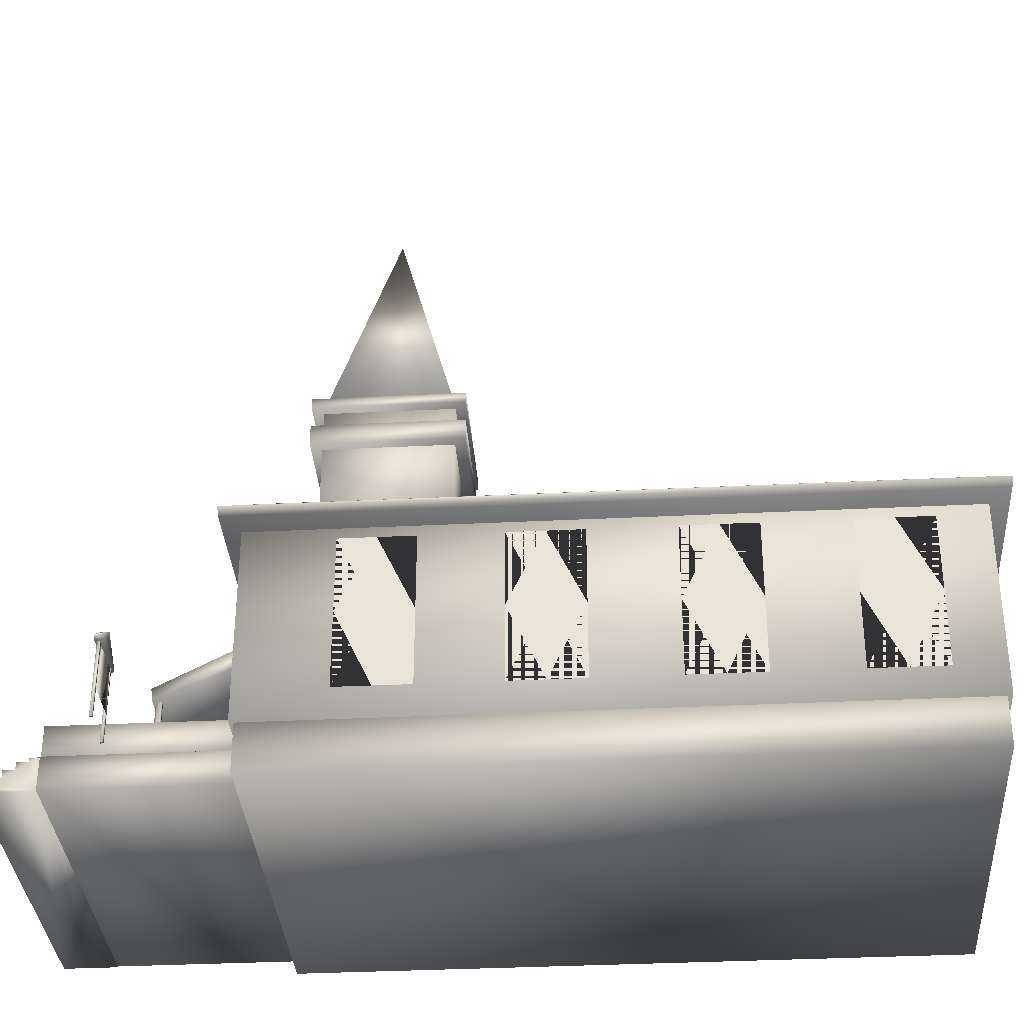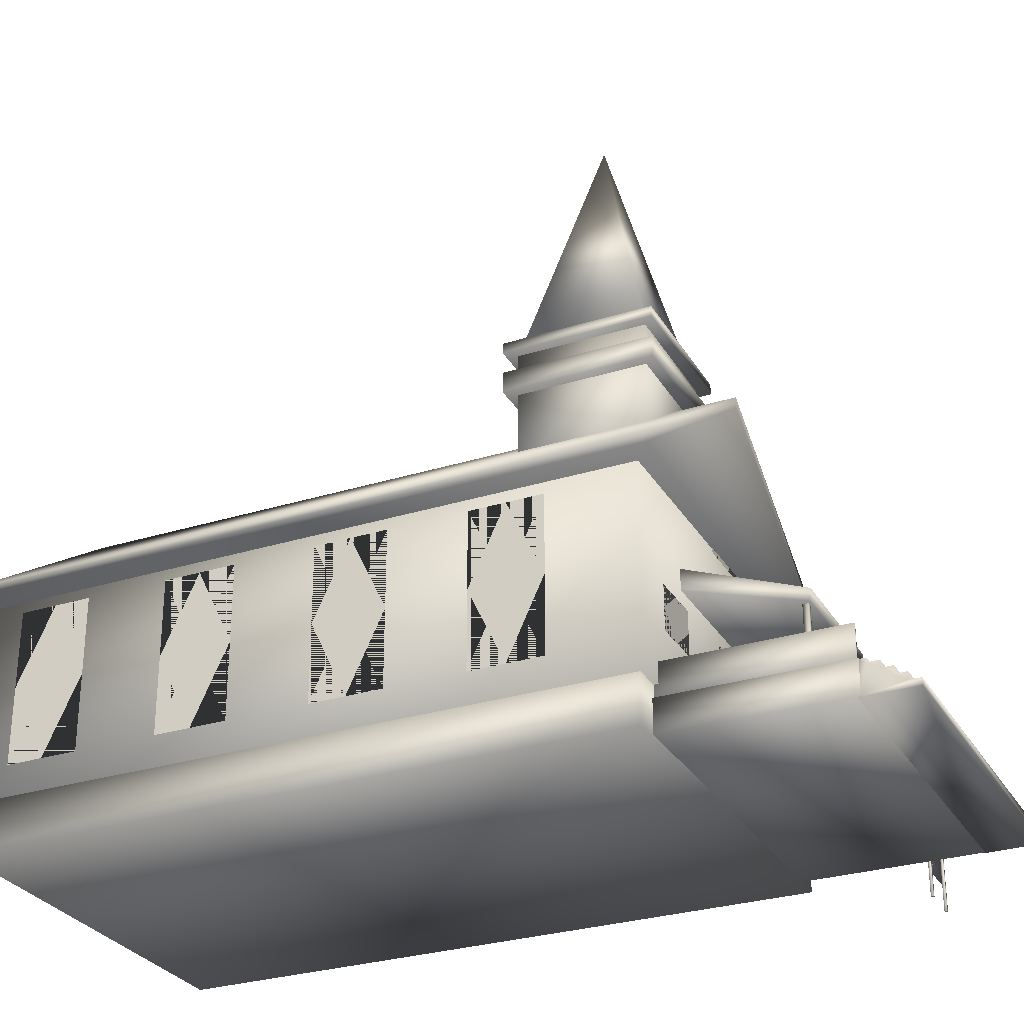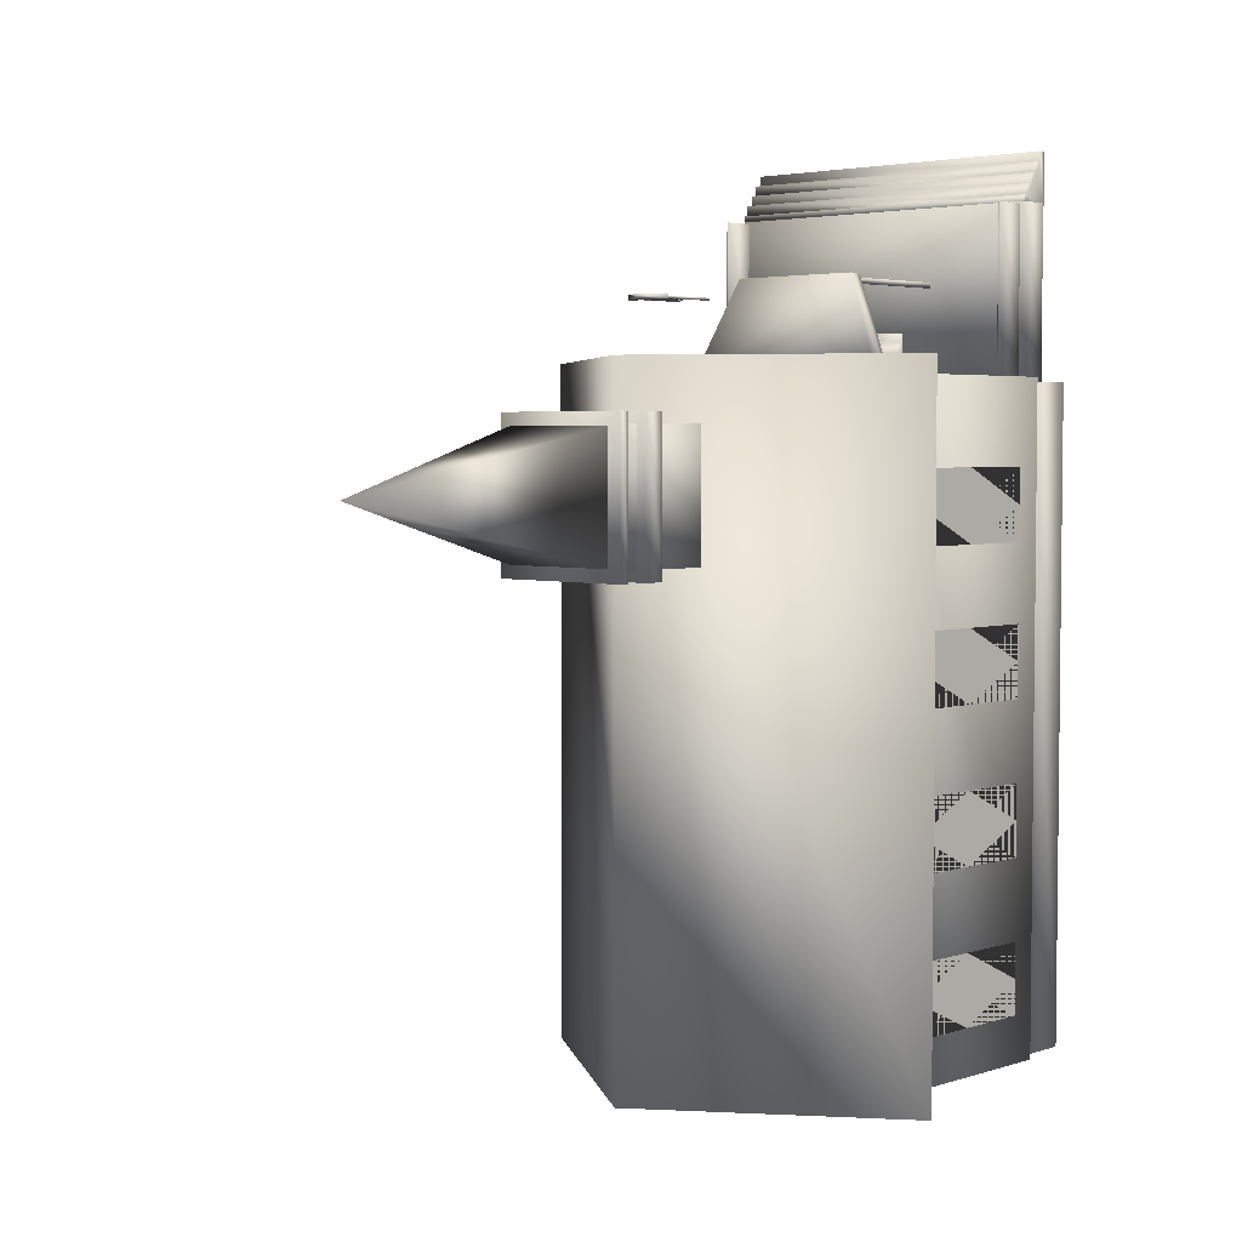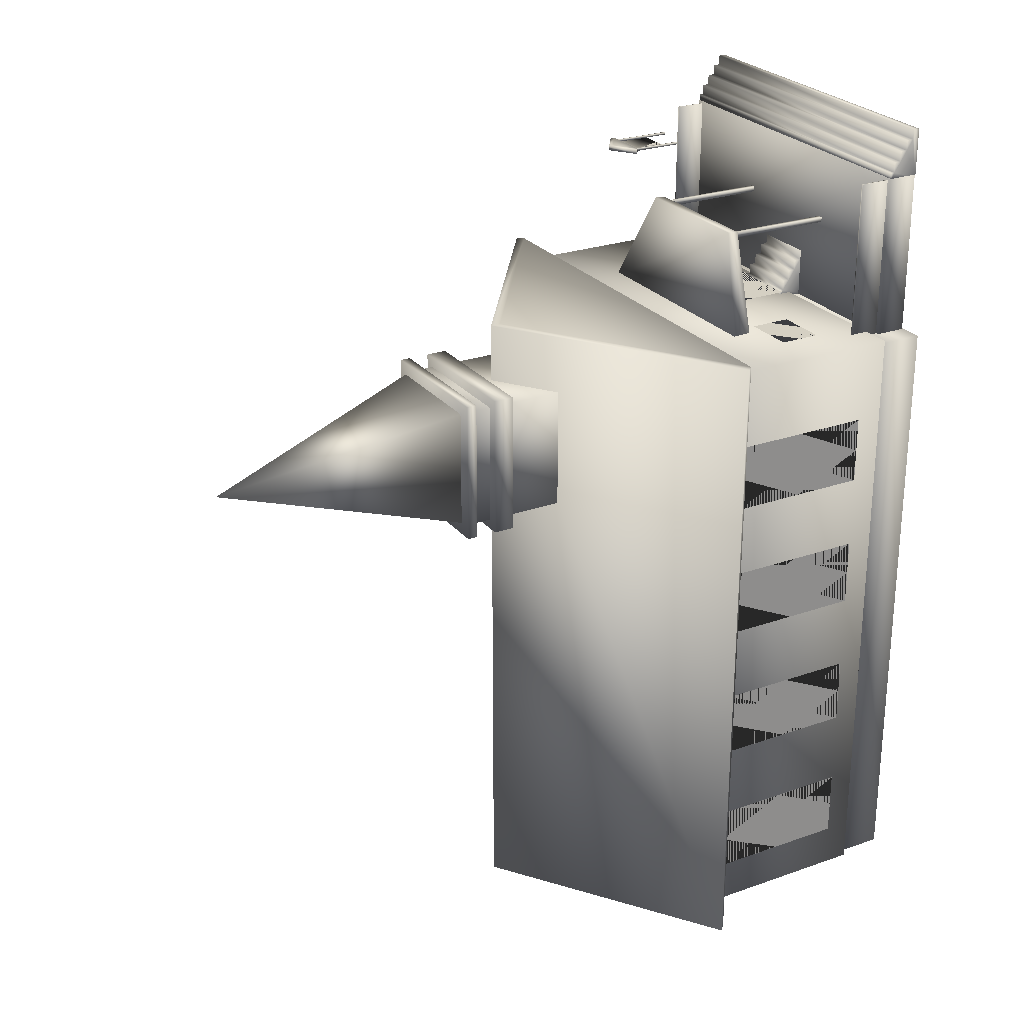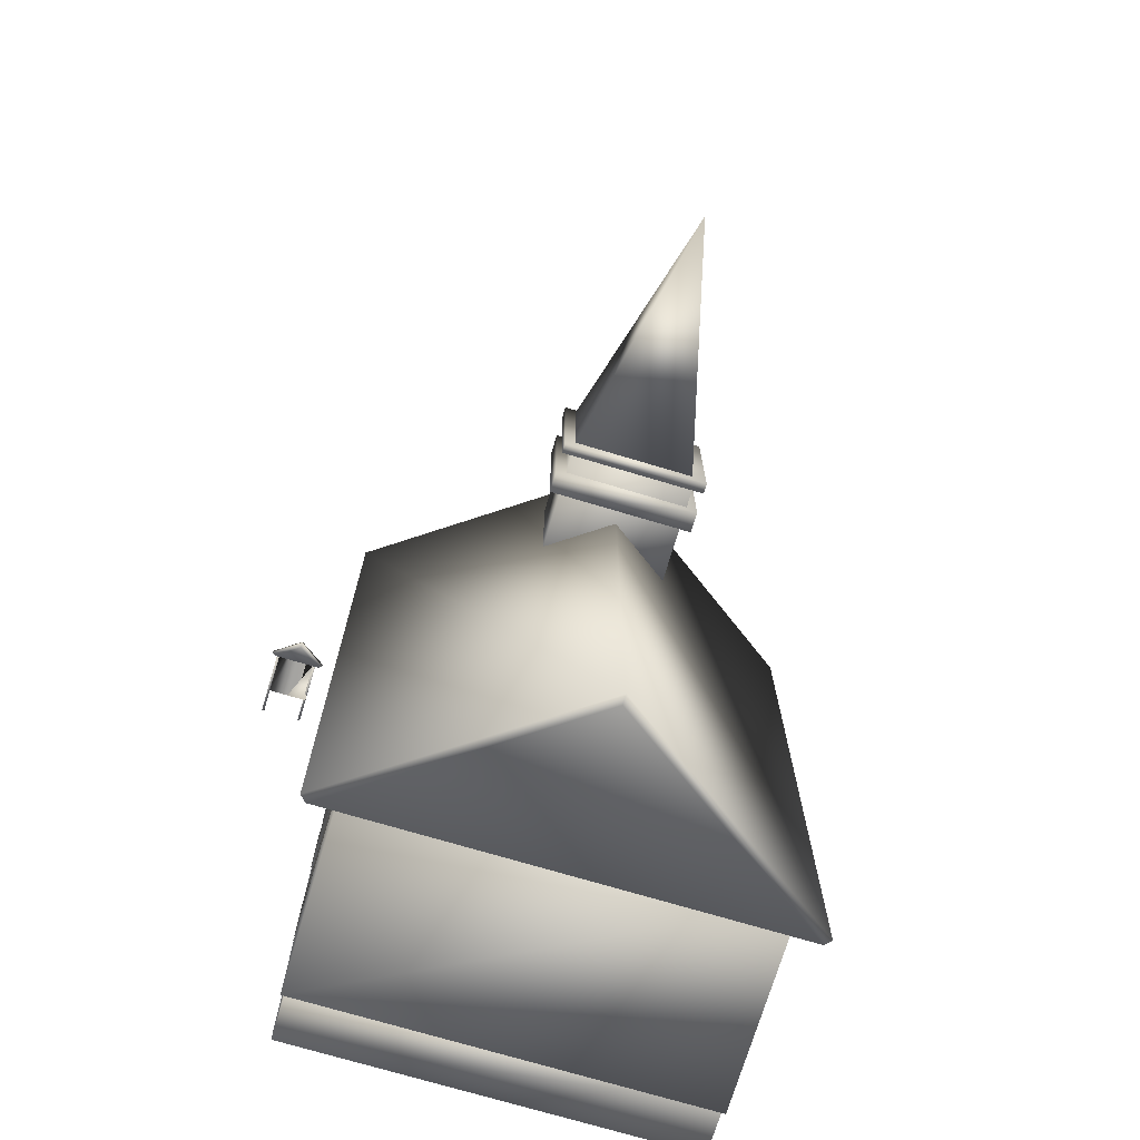
<metadata>
{"format":"obj","ext":"obj","renderer":"f3d","projection":"perspective","resolution":1024,"background":"white","views":[{"elev":-34.4,"azim":93.9,"up":"+Y"},{"elev":-29.2,"azim":-65.0,"up":"+Y"},{"elev":3.8,"azim":-135.8,"up":"+Z"},{"elev":25.8,"azim":-119.4,"up":"+Z"},{"elev":-72.4,"azim":163.3,"up":"+Z"}]}
</metadata>
<code>
v 0.08882 0.06069 0.9289
v 0.08883 0.05643 0.9289
v 0.08882 0.05644 0.9404
v 0.08882 0.04889 0.9404
v 0.08882 0.0489 0.952
v 0.08882 0.04116 0.952
v 0.08881 0.04116 0.9635
v 0.08882 0.03361 0.9635
v 0.08881 0.03362 0.9747
v 0.08882 0.02622 0.9747
v 0.08885 0.02618 0.9191
v 0.08883 0.06045 0.9191
v 0.4683 0.06095 0.9292
v 0.4683 0.0567 0.9292
v 0.4683 0.05671 0.9407
v 0.4683 0.04915 0.9407
v 0.4683 0.04916 0.9523
v 0.4683 0.04142 0.9523
v 0.4683 0.04143 0.9637
v 0.4683 0.03387 0.9637
v 0.4683 0.03388 0.975
v 0.4683 0.02649 0.975
v 0.4683 0.02645 0.9193
v 0.4683 0.06072 0.9193
v 0.3476 0.391 0.5566
v 0.2096 0.391 0.5566
v 0.2096 0.391 0.6946
v 0.3476 0.391 0.6946
v 0.3476 0.529 0.5566
v 0.2096 0.529 0.5566
v 0.2096 0.529 0.6946
v 0.3476 0.529 0.6946
v 0.3591 0.4807 0.5451
v 0.1981 0.4807 0.5451
v 0.1981 0.4807 0.7061
v 0.3591 0.4807 0.7061
v 0.3591 0.5037 0.5451
v 0.1981 0.5037 0.5451
v 0.1981 0.5037 0.7061
v 0.3591 0.5037 0.7061
v 0.3591 0.5267 0.5451
v 0.1981 0.5267 0.5451
v 0.1981 0.5267 0.7061
v 0.3591 0.5267 0.7061
v 0.3591 0.5382 0.5451
v 0.1981 0.5382 0.5451
v 0.1981 0.5382 0.7061
v 0.3591 0.5382 0.7061
v 0.2805 0.8049 0.6256
v 0.2115 0.529 0.6946
v 0.3495 0.529 0.6946
v 0.3495 0.529 0.5566
v 0.2115 0.529 0.5566
v 0.2805 0.529 0.6256
v 0.3782 0.1797 0.7438
v 0.3783 0.1337 0.7439
v 0.4362 0.1799 0.7439
v 0.4363 0.1339 0.7441
v 0.2398 0.1778 0.746
v 0.24 0.08652 0.7462
v 0.32 0.178 0.7462
v 0.3202 0.08673 0.7464
v 0.1095 0.1797 0.7438
v 0.1096 0.1337 0.7439
v 0.1674 0.1799 0.7439
v 0.1675 0.1339 0.7441
v 0.2391 0.3432 0.7438
v 0.2393 0.2742 0.7439
v 0.315 0.3434 0.744
v 0.3152 0.2744 0.7441
v 0.05796 0.2668 0.5764
v 0.05796 0.1058 0.5766
v 0.05796 0.2669 0.6523
v 0.05796 0.1059 0.6525
v 0.05796 0.2668 0.4182
v 0.05796 0.1058 0.4183
v 0.05796 0.2669 0.4941
v 0.05796 0.1059 0.4942
v 0.05796 0.2668 0.2564
v 0.05796 0.1058 0.2565
v 0.05796 0.2669 0.3323
v 0.05796 0.1059 0.3324
v 0.05796 0.2668 0.09426
v 0.05796 0.1058 0.09439
v 0.05796 0.2669 0.1702
v 0.05796 0.1059 0.1703
v 0.4995 0.2668 0.2564
v 0.4995 0.1058 0.2565
v 0.4995 0.2669 0.3323
v 0.4995 0.1059 0.3324
v 0.4995 0.2668 0.09426
v 0.4995 0.1058 0.09439
v 0.4995 0.2669 0.1702
v 0.4995 0.1059 0.1703
v 0.4995 0.2668 0.4182
v 0.4995 0.1058 0.4183
v 0.4995 0.2669 0.4941
v 0.4995 0.1059 0.4942
v 0.4995 0.2668 0.5764
v 0.4995 0.1058 0.5766
v 0.4995 0.2669 0.6523
v 0.4995 0.1059 0.6525
v 0.243 0.08898 0.7473
v 0.243 0.08472 0.7473
v 0.243 0.08473 0.7587
v 0.243 0.07718 0.7587
v 0.243 0.07718 0.7703
v 0.243 0.06945 0.7703
v 0.243 0.06945 0.7818
v 0.243 0.0619 0.7818
v 0.243 0.06191 0.793
v 0.243 0.05451 0.793
v 0.2431 0.05447 0.7374
v 0.243 0.08874 0.7374
v 0.312 0.08903 0.7473
v 0.312 0.08477 0.7473
v 0.312 0.08478 0.7588
v 0.312 0.07722 0.7588
v 0.312 0.07723 0.7704
v 0.312 0.06949 0.7704
v 0.312 0.0695 0.7818
v 0.312 0.06195 0.7818
v 0.312 0.06195 0.7931
v 0.312 0.05456 0.7931
v 0.3121 0.05452 0.7374
v 0.312 0.08879 0.7374
v 0.4683 0.02709 0.7383
v 0.08882 0.02709 0.7383
v 0.08882 0.02709 0.9223
v 0.4683 0.02709 0.9223
v 0.4683 0.06159 0.7383
v 0.08882 0.06159 0.7383
v 0.08882 0.06159 0.9223
v 0.4683 0.06159 0.9223
v 0.4051 0.1955 0.7371
v 0.1521 0.1955 0.7371
v 0.2027 0.1839 0.8476
v 0.3545 0.1839 0.8476
v 0.4051 0.217 0.7394
v 0.1521 0.217 0.7394
v 0.2027 0.1968 0.8489
v 0.3545 0.1968 0.8489
v 0.213 0.04161 0.8389
v 0.2073 0.04161 0.8389
v 0.2073 0.04161 0.8447
v 0.213 0.04161 0.8447
v 0.213 0.1911 0.8389
v 0.2073 0.1911 0.8389
v 0.2073 0.1911 0.8447
v 0.213 0.1911 0.8447
v 0.3487 0.04161 0.8389
v 0.343 0.04161 0.8389
v 0.343 0.04161 0.8447
v 0.3487 0.04161 0.8447
v 0.3487 0.1911 0.8389
v 0.343 0.1911 0.8389
v 0.343 0.1911 0.8447
v 0.3487 0.1911 0.8447
v 0.025 0.2859 0.02514
v 0.025 0.2864 0.7611
v 0.0319 0.2795 0.7611
v 0.0319 0.279 0.02515
v 0.2786 0.463 0.025
v 0.2786 0.4635 0.761
v 0.2786 0.452 0.761
v 0.2786 0.4515 0.02501
v 0.5321 0.2859 0.02514
v 0.5321 0.2864 0.7611
v 0.5252 0.2795 0.7611
v 0.5252 0.279 0.02515
v 0.02845 0.2839 0.3931
v 0.5287 0.2839 0.3931
v 0.06322 0.02522 0.04839
v 0.06267 0.02522 0.7384
v 0.4939 0.02522 0.7387
v 0.4945 0.02522 0.04873
v 0.06322 0.08272 0.04839
v 0.06267 0.08272 0.7384
v 0.4939 0.08272 0.7387
v 0.4945 0.08272 0.04873
v 0.09438 0.06208 0.736
v 0.09246 0.06208 0.736
v 0.09246 0.06208 0.92
v 0.09438 0.06208 0.92
v 0.09438 0.09658 0.736
v 0.09246 0.09658 0.736
v 0.09246 0.09658 0.92
v 0.09438 0.09658 0.92
v 0.4624 0.06208 0.736
v 0.4604 0.06208 0.736
v 0.4604 0.06208 0.92
v 0.4624 0.06208 0.92
v 0.4624 0.09658 0.736
v 0.4604 0.09658 0.736
v 0.4604 0.09658 0.92
v 0.4624 0.09658 0.92
v 0.556 0.025 0.8404
v 0.5531 0.025 0.8404
v 0.5531 0.025 0.8432
v 0.556 0.025 0.8432
v 0.556 0.1055 0.8404
v 0.5531 0.1055 0.8404
v 0.5531 0.1055 0.8432
v 0.556 0.1055 0.8432
v 0.602 0.025 0.8404
v 0.5991 0.025 0.8404
v 0.5991 0.025 0.8432
v 0.602 0.025 0.8432
v 0.602 0.1055 0.8404
v 0.5991 0.1055 0.8404
v 0.5991 0.1055 0.8432
v 0.602 0.1055 0.8432
v 0.5447 0.1029 0.8395
v 0.5447 0.1029 0.8452
v 0.5481 0.09969 0.8452
v 0.5481 0.09968 0.8395
v 0.5764 0.125 0.8394
v 0.5764 0.125 0.8452
v 0.5764 0.1192 0.8452
v 0.5764 0.1192 0.8395
v 0.6081 0.1029 0.8395
v 0.6081 0.1029 0.8452
v 0.6047 0.09969 0.8452
v 0.6047 0.09968 0.8395
v 0.5464 0.1013 0.8423
v 0.6064 0.1013 0.8423
v 0.5534 0.1058 0.841
v 0.5534 0.05288 0.8402
v 0.5764 0.1233 0.841
v 0.5764 0.0529 0.8403
v 0.5994 0.1058 0.8411
v 0.5994 0.05291 0.8403
v 0.05978 0.07554 0.04378
v 0.05922 0.07554 0.7429
v 0.4973 0.07554 0.7433
v 0.4979 0.07554 0.04413
v 0.05978 0.3055 0.04378
v 0.05922 0.3055 0.7429
v 0.4973 0.3055 0.7433
v 0.4979 0.3055 0.04413
v 0.4976 0.301 0.04147
v 0.2786 0.4574 0.04135
v 0.0595 0.301 0.04147
v 0.4976 0.3016 0.7429
v 0.2786 0.458 0.7428
v 0.0595 0.3016 0.7429
f 1 2 14
f 1 14 13
f 2 3 15
f 2 15 14
f 3 4 16
f 3 16 15
f 4 5 17
f 4 17 16
f 5 6 18
f 5 18 17
f 6 7 19
f 6 19 18
f 7 8 20
f 7 20 19
f 8 9 21
f 8 21 20
f 9 10 22
f 9 22 21
f 12 1 13
f 12 13 24
f 12 2 1
f 11 2 12
f 9 11 10
f 8 11 9
f 6 8 7
f 6 11 8
f 6 2 11
f 4 6 5
f 4 2 6
f 4 3 2
f 24 13 14
f 23 24 14
f 21 22 23
f 20 21 23
f 18 19 20
f 18 20 23
f 18 23 14
f 16 17 18
f 16 18 14
f 16 14 15
f 25 26 30
f 25 30 29
f 26 27 31
f 26 31 30
f 27 28 32
f 27 32 31
f 28 25 29
f 28 29 32
f 33 34 38
f 33 38 37
f 34 35 39
f 34 39 38
f 35 36 40
f 35 40 39
f 36 33 37
f 36 37 40
f 35 33 36
f 34 33 35
f 41 42 46
f 41 46 45
f 42 43 47
f 42 47 46
f 43 44 48
f 43 48 47
f 44 41 45
f 44 45 48
f 43 41 44
f 42 41 43
f 47 48 45
f 46 47 45
f 49 50 51
f 49 51 52
f 49 52 53
f 49 53 50
f 50 54 51
f 51 54 52
f 52 54 53
f 53 54 50
f 55 56 58
f 55 58 57
f 59 60 62
f 59 62 61
f 63 64 66
f 63 66 65
f 67 68 70
f 67 70 69
f 71 72 74
f 71 74 73
f 75 76 78
f 75 78 77
f 79 80 82
f 79 82 81
f 83 84 86
f 83 86 85
f 88 87 90
f 90 87 89
f 92 91 94
f 94 91 93
f 96 95 98
f 98 95 97
f 100 99 102
f 102 99 101
f 103 104 116
f 103 116 115
f 104 105 117
f 104 117 116
f 105 106 118
f 105 118 117
f 106 107 119
f 106 119 118
f 107 108 120
f 107 120 119
f 108 109 121
f 108 121 120
f 109 110 122
f 109 122 121
f 110 111 123
f 110 123 122
f 111 112 124
f 111 124 123
f 114 103 115
f 114 115 126
f 114 104 103
f 113 104 114
f 111 113 112
f 110 113 111
f 108 110 109
f 108 113 110
f 108 104 113
f 106 108 107
f 106 104 108
f 106 105 104
f 126 115 116
f 125 126 116
f 123 124 125
f 122 123 125
f 120 121 122
f 120 122 125
f 120 125 116
f 118 119 120
f 118 120 116
f 118 116 117
f 127 128 132
f 127 132 131
f 128 129 133
f 128 133 132
f 129 130 134
f 129 134 133
f 130 127 131
f 130 131 134
f 133 134 131
f 133 131 132
f 136 137 141
f 136 141 140
f 137 138 142
f 137 142 141
f 138 135 139
f 138 139 142
f 141 142 139
f 141 139 140
f 143 144 148
f 143 148 147
f 144 145 149
f 144 149 148
f 145 146 150
f 145 150 149
f 146 143 147
f 146 147 150
f 151 152 156
f 151 156 155
f 152 153 157
f 152 157 156
f 153 154 158
f 153 158 157
f 154 151 155
f 154 155 158
f 159 164 163
f 159 160 164
f 160 165 164
f 160 161 165
f 162 163 166
f 162 159 163
f 163 168 167
f 163 164 168
f 164 169 168
f 164 165 169
f 166 167 170
f 166 163 167
f 171 160 159
f 171 161 160
f 171 162 161
f 171 159 162
f 172 167 168
f 172 168 169
f 172 169 170
f 172 170 167
f 173 174 178
f 173 178 177
f 174 175 179
f 174 179 178
f 175 176 180
f 175 180 179
f 176 173 177
f 176 177 180
f 181 182 186
f 181 186 185
f 182 183 187
f 182 187 186
f 183 184 188
f 183 188 187
f 184 181 185
f 184 185 188
f 187 188 185
f 186 187 185
f 189 190 194
f 189 194 193
f 190 191 195
f 190 195 194
f 191 192 196
f 191 196 195
f 192 189 193
f 192 193 196
f 195 196 193
f 194 195 193
f 197 198 202
f 197 202 201
f 198 199 203
f 198 203 202
f 199 200 204
f 199 204 203
f 200 197 201
f 200 201 204
f 205 206 210
f 205 210 209
f 206 207 211
f 206 211 210
f 207 208 212
f 207 212 211
f 208 205 209
f 208 209 212
f 213 218 217
f 213 214 218
f 214 219 218
f 214 215 219
f 216 217 220
f 216 213 217
f 217 222 221
f 217 218 222
f 218 223 222
f 218 219 223
f 220 221 224
f 220 217 221
f 225 214 213
f 225 215 214
f 225 216 215
f 225 213 216
f 226 221 222
f 226 222 223
f 226 223 224
f 226 224 221
f 227 228 230
f 227 230 229
f 229 230 232
f 229 232 231
f 233 234 238
f 233 238 237
f 234 235 239
f 234 239 238
f 235 236 240
f 235 240 239
f 236 233 237
f 236 237 240
f 242 241 243
f 245 246 244
f 23 22 10
f 23 10 11
f 12 24 23
f 23 11 12
f 26 25 28
f 28 27 26
f 29 30 31
f 31 32 29
f 37 38 39
f 39 40 37
f 57 58 56
f 55 57 56
f 61 62 60
f 60 59 61
f 65 66 64
f 63 65 64
f 69 70 68
f 68 67 69
f 73 74 72
f 73 72 71
f 77 78 76
f 76 75 77
f 80 79 81
f 82 80 81
f 85 86 84
f 83 85 84
f 89 87 88
f 89 88 90
f 92 94 93
f 91 92 93
f 96 98 97
f 97 95 96
f 100 102 101
f 99 100 101
f 124 112 113
f 113 114 126
f 113 126 125
f 124 113 125
f 128 127 130
f 130 129 128
f 135 138 137
f 135 137 136
f 140 139 135
f 140 135 136
f 144 143 146
f 146 145 144
f 147 148 149
f 149 150 147
f 152 151 154
f 154 153 152
f 155 156 157
f 157 158 155
f 169 165 161
f 170 169 161
f 170 161 162
f 162 166 170
f 176 175 174
f 176 174 173
f 178 179 180
f 177 178 180
f 182 181 184
f 184 183 182
f 190 189 192
f 192 191 190
f 198 197 200
f 200 199 198
f 201 202 203
f 203 204 201
f 206 205 208
f 208 207 206
f 209 210 211
f 211 212 209
f 223 219 215
f 216 220 224
f 224 223 215
f 224 215 216
f 232 230 228
f 232 228 227
f 231 232 227
f 229 231 227
f 233 236 235
f 234 233 235
f 237 238 239
f 237 239 240

</code>
